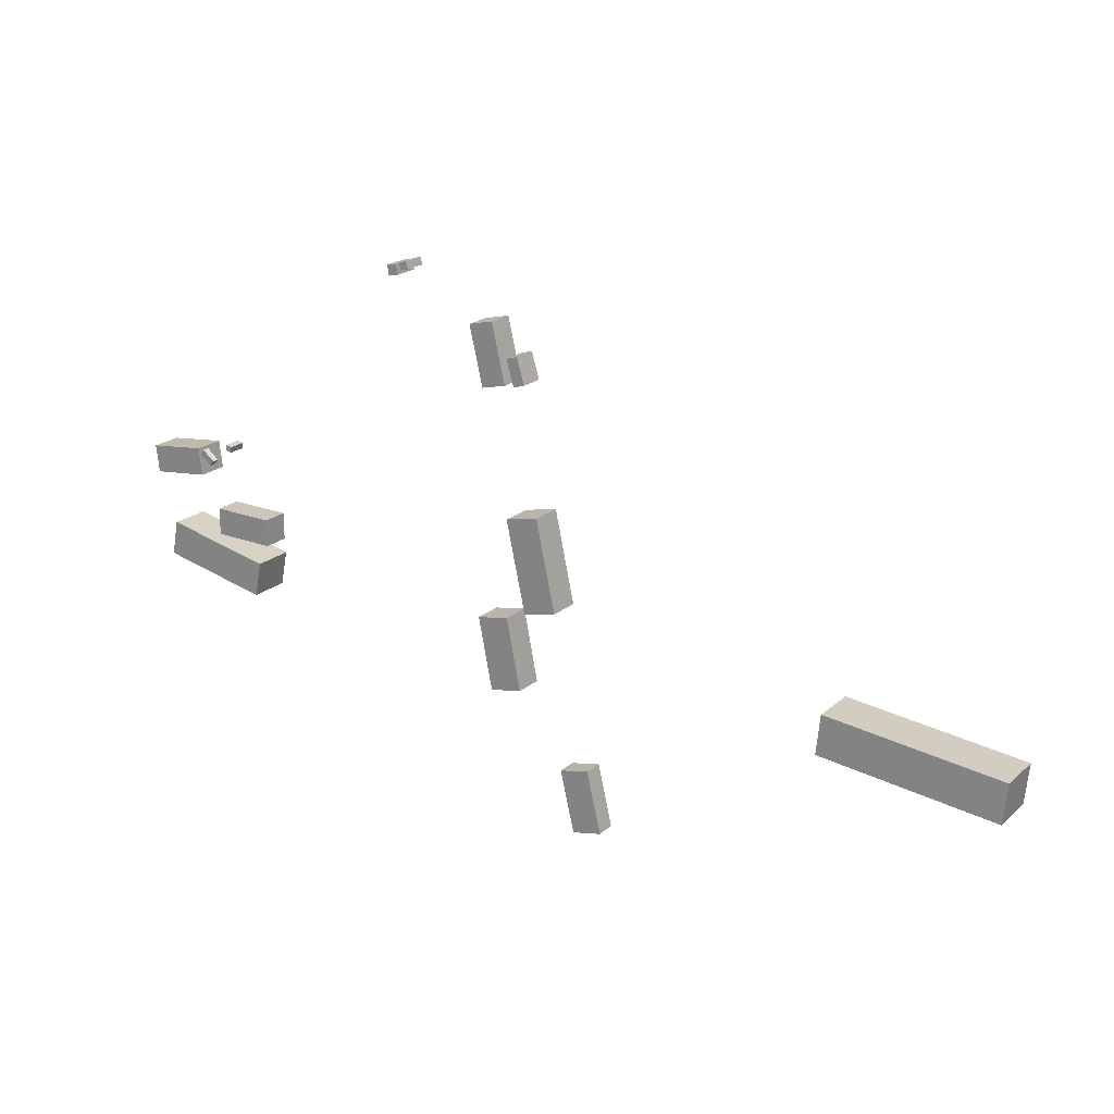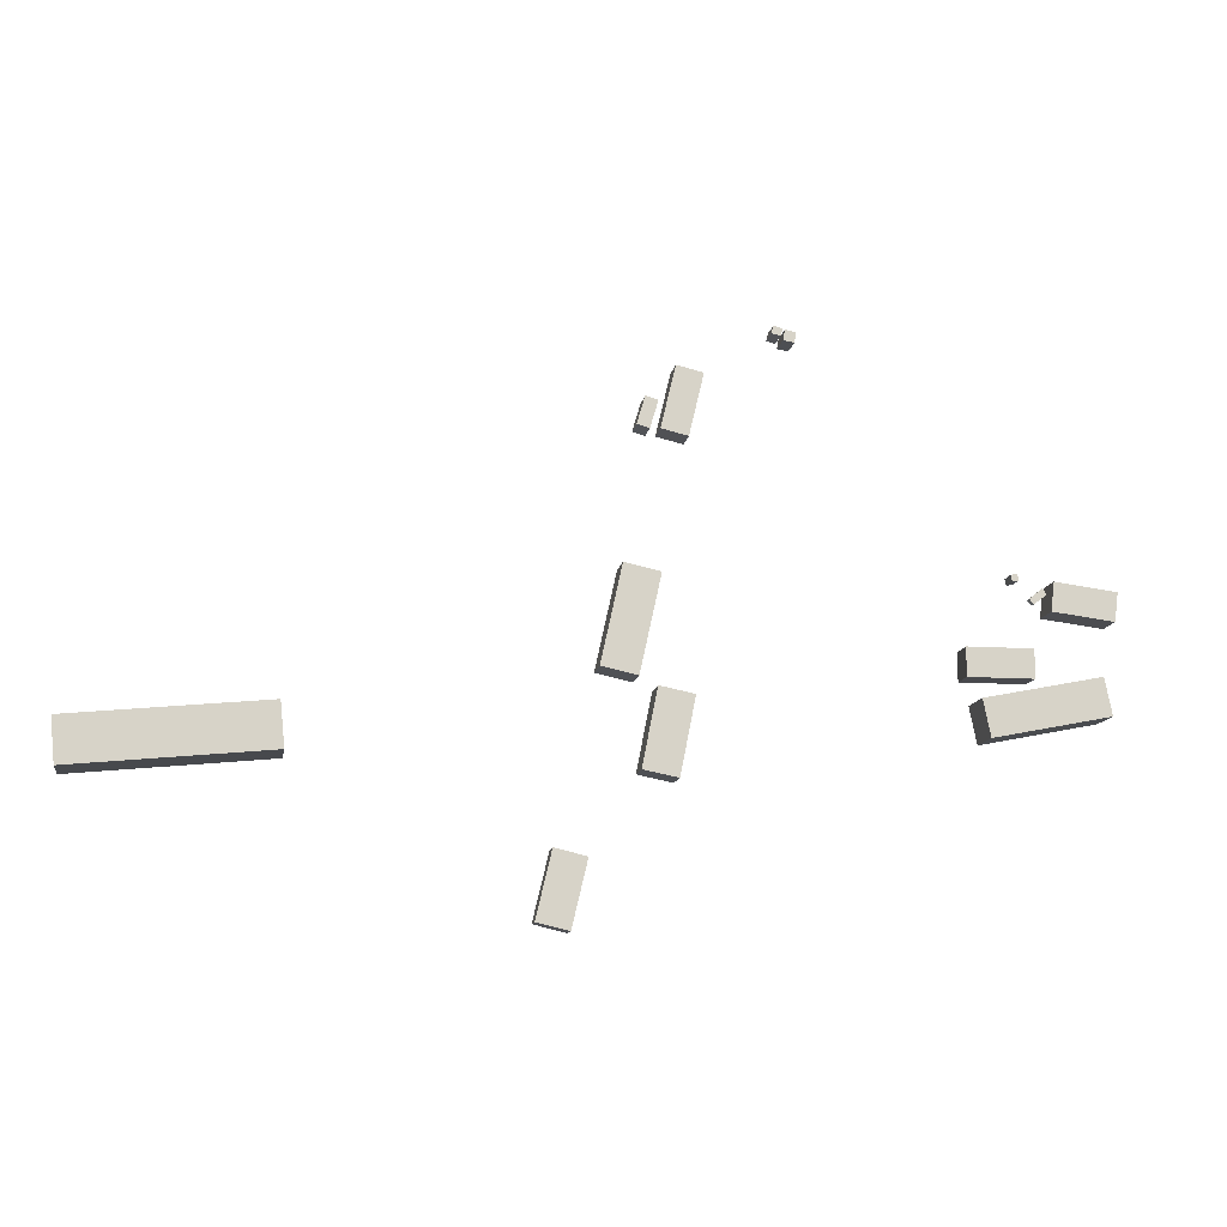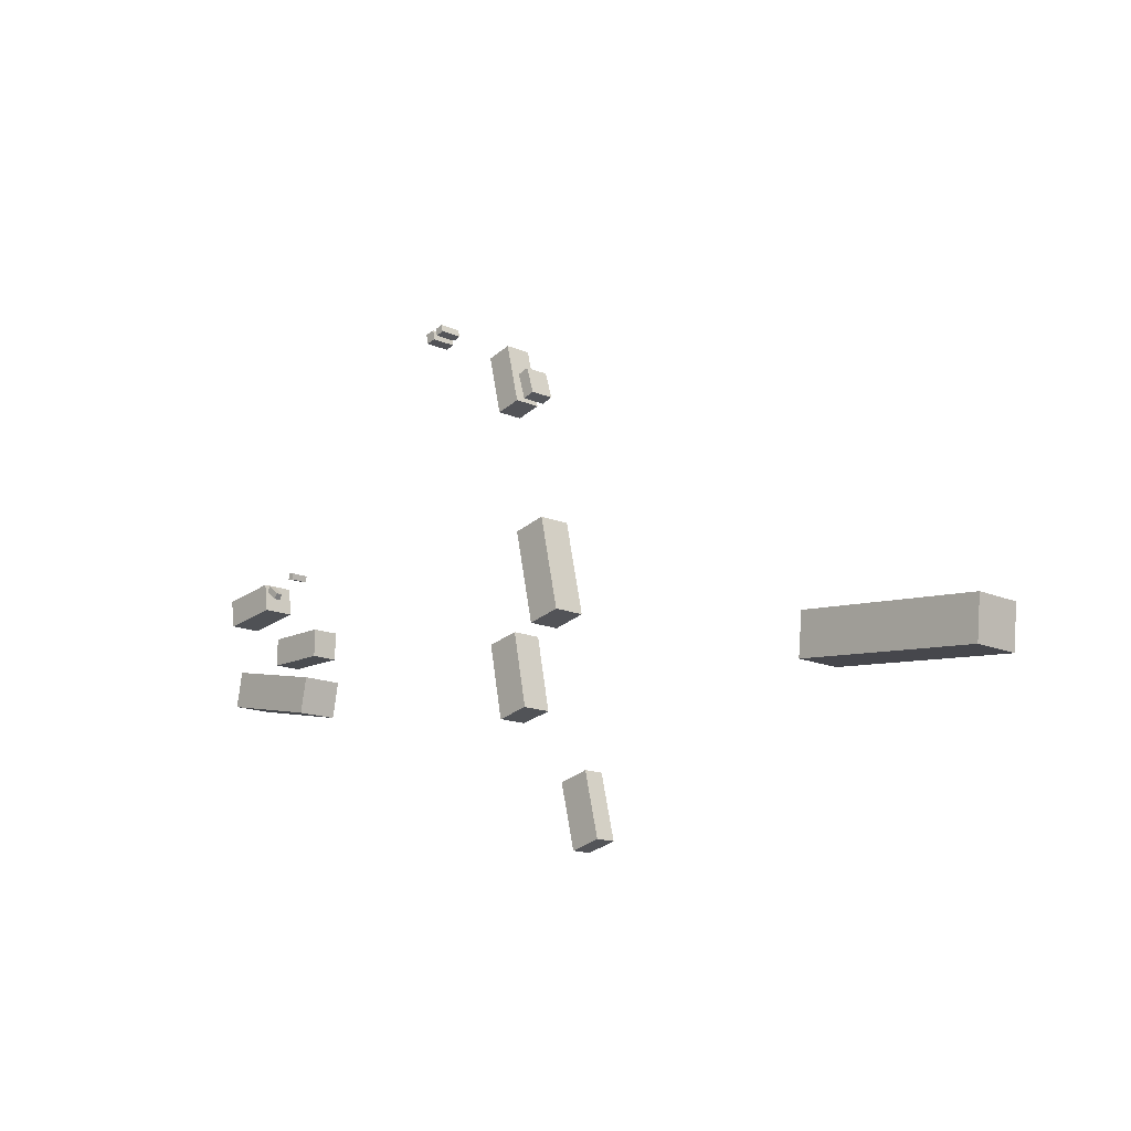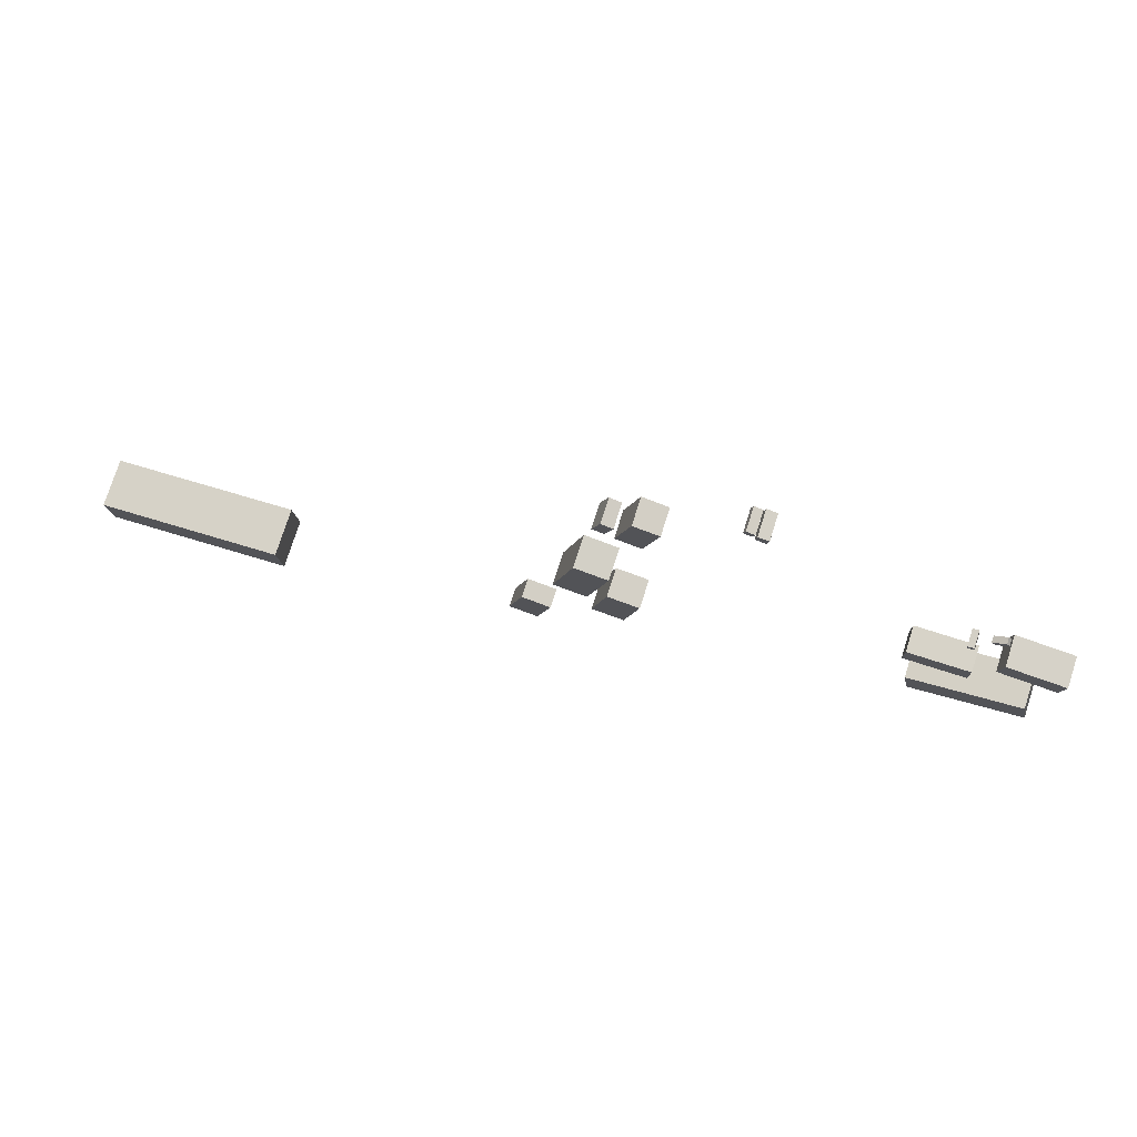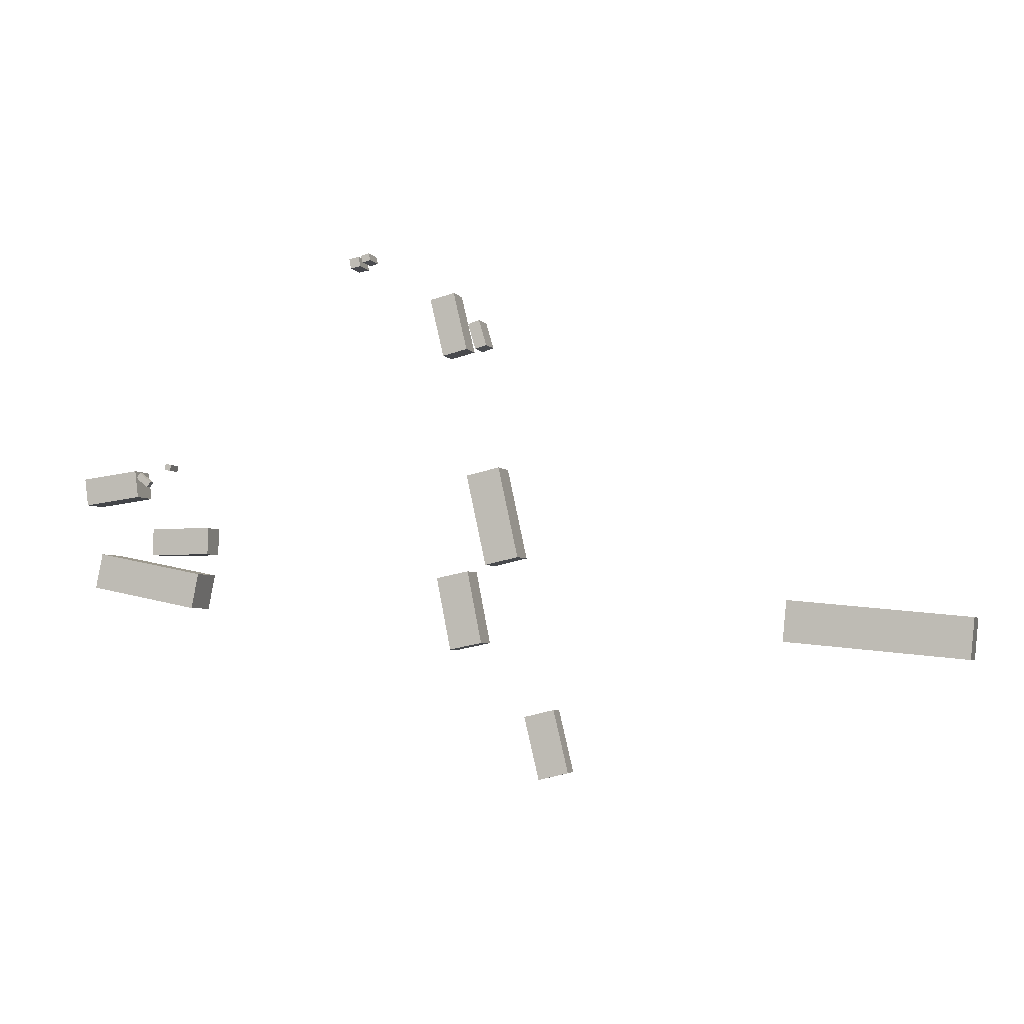
<metadata>
{"format":"obj","ext":"obj","renderer":"f3d","projection":"perspective","resolution":1024,"background":"white","views":[{"elev":20.9,"azim":-146.0,"up":"+Y"},{"elev":-12.5,"azim":-9.2,"up":"+Y"},{"elev":-15.0,"azim":-133.2,"up":"+Y"},{"elev":76.4,"azim":17.7,"up":"+Y"},{"elev":-3.9,"azim":-162.7,"up":"+Y"}]}
</metadata>
<code>
v -24.84 -12.45 -0.4438
v -24.84 -12.45 1.074
v -22.52 -13 -0.4438
v -22.52 -13 1.074
v -25.97 -17.21 -0.4438
v -25.97 -17.21 1.074
v -23.65 -17.76 -0.4438
v -23.65 -17.76 1.074
v 6.749 6.979 -2.044
v 6.749 6.979 -0.7316
v 7.225 7.08 -2.044
v 7.225 7.08 -0.7316
v 6.848 6.511 -2.044
v 6.848 6.511 -0.7316
v 7.324 6.611 -2.044
v 7.324 6.611 -0.7316
v 12.57 -0.1609 -2.48
v 12.57 -0.1609 0.5975
v 13.11 -2.857 -2.48
v 13.11 -2.857 0.5975
v 4.04 -1.864 -2.48
v 4.04 -1.864 0.5975
v 4.578 -4.56 -2.48
v 4.578 -4.56 0.5975
v -9.064 23.17 -1.232
v -9.064 23.17 0.6534
v -8.273 23.03 -1.232
v -8.273 23.03 0.6534
v -9.195 22.42 -1.232
v -9.195 22.42 0.6534
v -8.404 22.28 -1.232
v -8.404 22.28 0.6534
v -16.77 19.99 -0.5087
v -16.77 19.99 1.491
v -14.85 19.54 -0.5087
v -14.85 19.54 1.491
v -17.83 15.53 -0.5087
v -17.83 15.53 1.491
v -15.91 15.07 -0.5087
v -15.91 15.07 1.491
v 8.099 1.818 -2.327
v 8.099 1.818 -0.327
v 8.103 -0.2723 -2.327
v 8.103 -0.2723 -0.327
v 3.304 1.808 -2.327
v 3.304 1.808 -0.327
v 3.308 -0.2819 -2.327
v 3.308 -0.2819 -0.327
v -18.84 17.77 -0.4411
v -18.84 17.77 1.398
v -17.94 17.5 -0.4411
v -17.94 17.5 1.398
v -19.43 15.78 -0.4411
v -19.43 15.78 1.398
v -18.53 15.51 -0.4411
v -18.53 15.51 1.398
v 8.407 5.617 -2.36
v 8.407 5.617 -1.846
v 9.359 6.37 -2.36
v 9.359 6.37 -1.846
v 8.72 5.222 -2.36
v 8.72 5.222 -1.846
v 9.672 5.975 -2.36
v 9.672 5.975 -1.846
v -42.35 -4.164 1.72
v -42.35 -4.164 5.326
v -42.04 -7.282 1.72
v -42.04 -7.282 5.326
v -56.1 -5.511 1.72
v -56.1 -5.511 5.326
v -55.8 -8.628 1.72
v -55.8 -8.628 5.326
v -9.843 23.44 -1.092
v -9.843 23.44 0.6049
v -9.203 23.28 -1.092
v -9.203 23.28 0.6049
v -9.987 22.89 -1.092
v -9.987 22.89 0.6049
v -9.348 22.72 -1.092
v -9.348 22.72 0.6049
v 9.381 4.41 -2.609
v 9.381 4.41 -0.2618
v 9.647 6.504 -2.609
v 9.647 6.504 -0.2618
v 13.89 3.838 -2.609
v 13.89 3.838 -0.2618
v 14.16 5.932 -2.609
v 14.16 5.932 -0.2618
v -20.44 6.188 -0.465
v -20.44 6.188 1.99
v -17.86 5.622 -0.465
v -17.86 5.622 1.99
v -21.97 -0.7739 -0.465
v -21.97 -0.7739 1.99
v -19.38 -1.34 -0.465
v -19.38 -1.34 1.99
v -16.64 -7.86 -0.8009
v -16.64 -7.86 1.428
v -19.15 -7.361 -0.8009
v -19.15 -7.361 1.428
v -15.54 -2.331 -0.8009
v -15.54 -2.331 1.428
v -18.05 -1.832 -0.8009
v -18.05 -1.832 1.428
f 2 4 1
f 5 2 1
f 1 4 3
f 3 5 1
f 2 8 4
f 6 2 5
f 6 8 2
f 4 8 3
f 7 5 3
f 3 8 7
f 7 6 5
f 8 6 7
f 10 12 9
f 13 10 9
f 9 12 11
f 11 13 9
f 10 16 12
f 14 10 13
f 14 16 10
f 12 16 11
f 15 13 11
f 11 16 15
f 15 14 13
f 16 14 15
f 18 20 17
f 21 18 17
f 17 20 19
f 19 21 17
f 18 24 20
f 22 18 21
f 22 24 18
f 20 24 19
f 23 21 19
f 19 24 23
f 23 22 21
f 24 22 23
f 26 28 25
f 29 26 25
f 25 28 27
f 27 29 25
f 26 32 28
f 30 26 29
f 30 32 26
f 28 32 27
f 31 29 27
f 27 32 31
f 31 30 29
f 32 30 31
f 34 36 33
f 37 34 33
f 33 36 35
f 35 37 33
f 34 40 36
f 38 34 37
f 38 40 34
f 36 40 35
f 39 37 35
f 35 40 39
f 39 38 37
f 40 38 39
f 42 44 41
f 45 42 41
f 41 44 43
f 43 45 41
f 42 48 44
f 46 42 45
f 46 48 42
f 44 48 43
f 47 45 43
f 43 48 47
f 47 46 45
f 48 46 47
f 50 52 49
f 53 50 49
f 49 52 51
f 51 53 49
f 50 56 52
f 54 50 53
f 54 56 50
f 52 56 51
f 55 53 51
f 51 56 55
f 55 54 53
f 56 54 55
f 58 60 57
f 61 58 57
f 57 60 59
f 59 61 57
f 58 64 60
f 62 58 61
f 62 64 58
f 60 64 59
f 63 61 59
f 59 64 63
f 63 62 61
f 64 62 63
f 66 68 65
f 69 66 65
f 65 68 67
f 67 69 65
f 66 72 68
f 70 66 69
f 70 72 66
f 68 72 67
f 71 69 67
f 67 72 71
f 71 70 69
f 72 70 71
f 74 76 73
f 77 74 73
f 73 76 75
f 75 77 73
f 74 80 76
f 78 74 77
f 78 80 74
f 76 80 75
f 79 77 75
f 75 80 79
f 79 78 77
f 80 78 79
f 82 84 81
f 85 82 81
f 81 84 83
f 83 85 81
f 82 88 84
f 86 82 85
f 86 88 82
f 84 88 83
f 87 85 83
f 83 88 87
f 87 86 85
f 88 86 87
f 90 92 89
f 93 90 89
f 89 92 91
f 91 93 89
f 90 96 92
f 94 90 93
f 94 96 90
f 92 96 91
f 95 93 91
f 91 96 95
f 95 94 93
f 96 94 95
f 98 100 97
f 101 98 97
f 97 100 99
f 99 101 97
f 98 104 100
f 102 98 101
f 102 104 98
f 100 104 99
f 103 101 99
f 99 104 103
f 103 102 101
f 104 102 103

</code>
